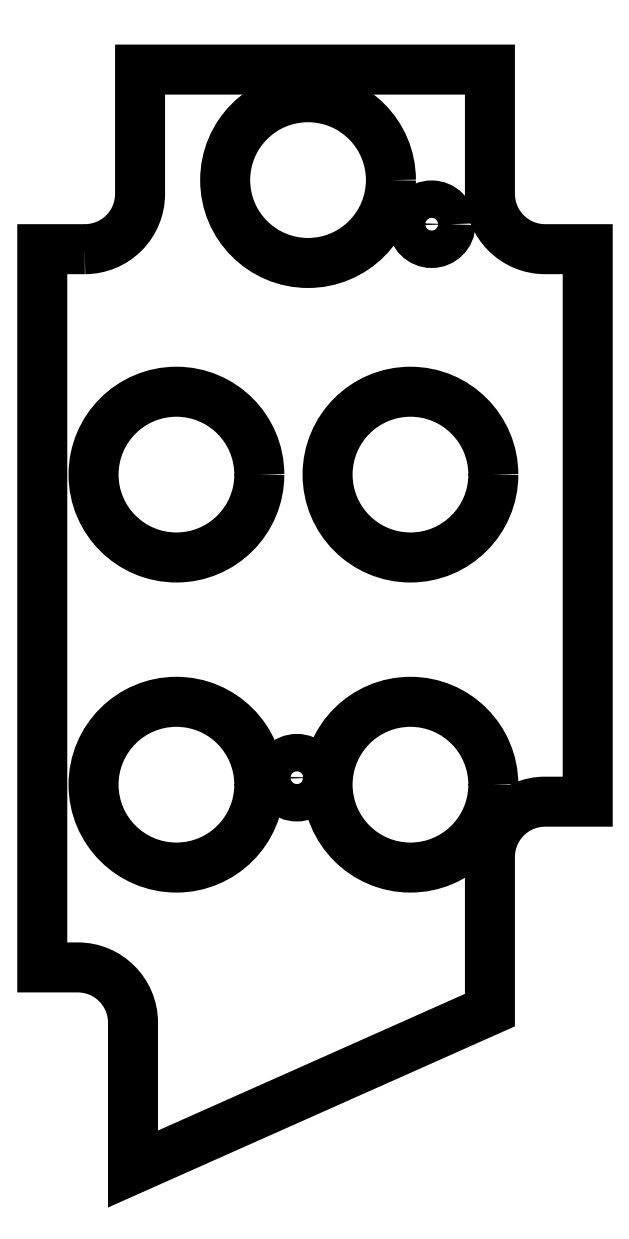
<metadata>
{"format":"dxf","ext":"dxf","renderer":"ezdxf+matplotlib","layout":"modelspace","background":"white","min_lineweight":24,"dpi":150}
</metadata>
<code>
0
SECTION
2
ENTITIES
0
LWPOLYLINE
8
0
90
16
70
1
43
0
10
-2.276
20
-0.8126
10
-2.468
20
-0.8126
10
-2.468
20
-4.062
10
-2.308
20
-4.062
42
-0.4142
10
-2.058
20
-4.312
10
-2.057
20
-4.975
10
-0.4425
20
-4.256
10
-0.4425
20
-3.562
42
-0.4142
10
-0.1925
20
-3.312
10
3.497e-16
20
-3.312
10
5.776e-16
20
-0.8126
10
-0.1925
20
-0.8126
42
-0.4142
10
-0.4425
20
-0.5626
10
-0.4425
20
-8.742e-17
10
-2.026
20
0
10
-2.026
20
-0.5626
42
-0.4142
0
CIRCLE
8
0
10
-0.8021
20
-1.833
30
0
40
0.375
210
0
220
0
230
1
0
CIRCLE
8
0
10
-0.8021
20
-3.236
30
0
40
0.375
210
0
220
0
230
1
0
CIRCLE
8
0
10
-1.861
20
-3.236
30
0
40
0.375
210
0
220
0
230
1
0
CIRCLE
8
0
10
-1.861
20
-1.833
30
0
40
0.375
210
0
220
0
230
1
0
CIRCLE
8
0
10
-1.266
20
-0.5
30
0
40
0.375
210
0
220
0
230
1
0
CIRCLE
8
0
10
-1.316
20
-3.204
30
0
40
0.08475
210
0
220
0
230
1
0
CIRCLE
8
0
10
-0.706
20
-0.6997
30
0
40
0.08475
210
0
220
0
230
1
0
ENDSEC
0
EOF

</code>
